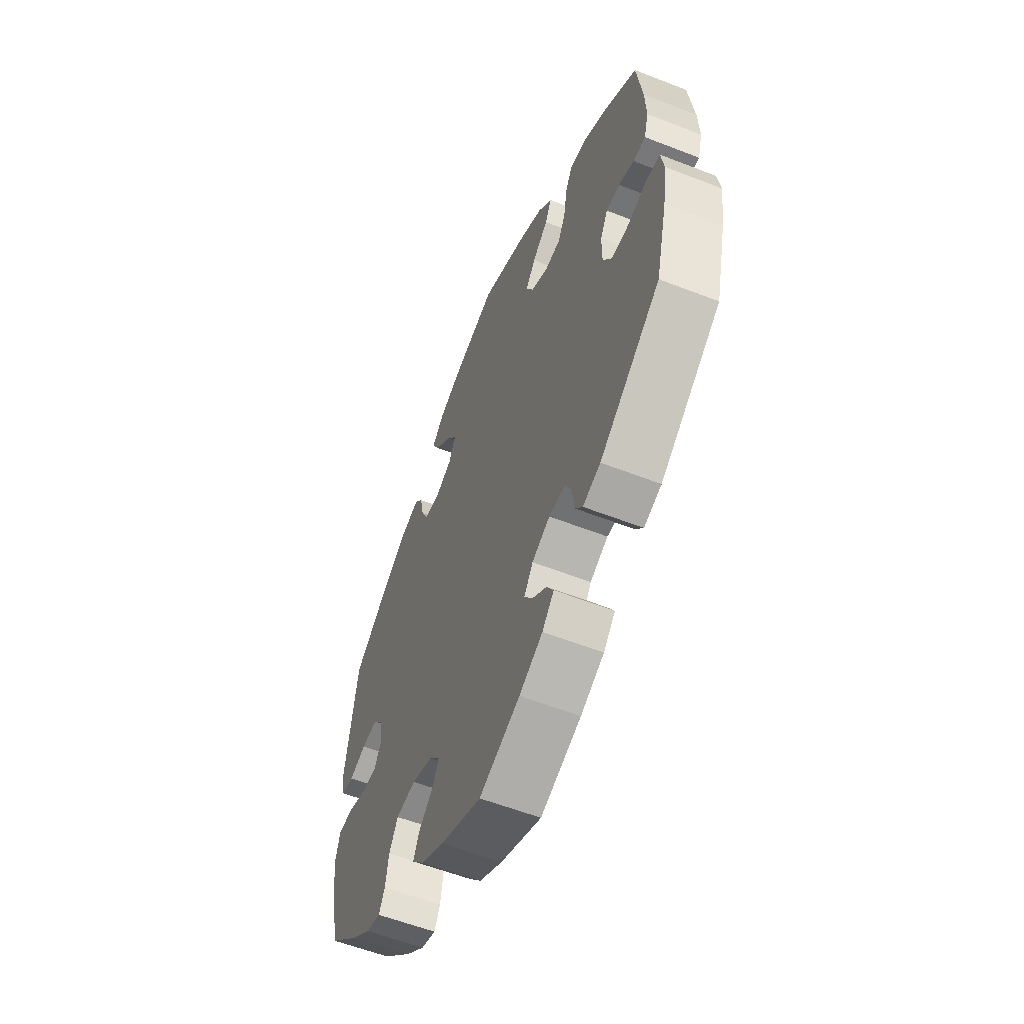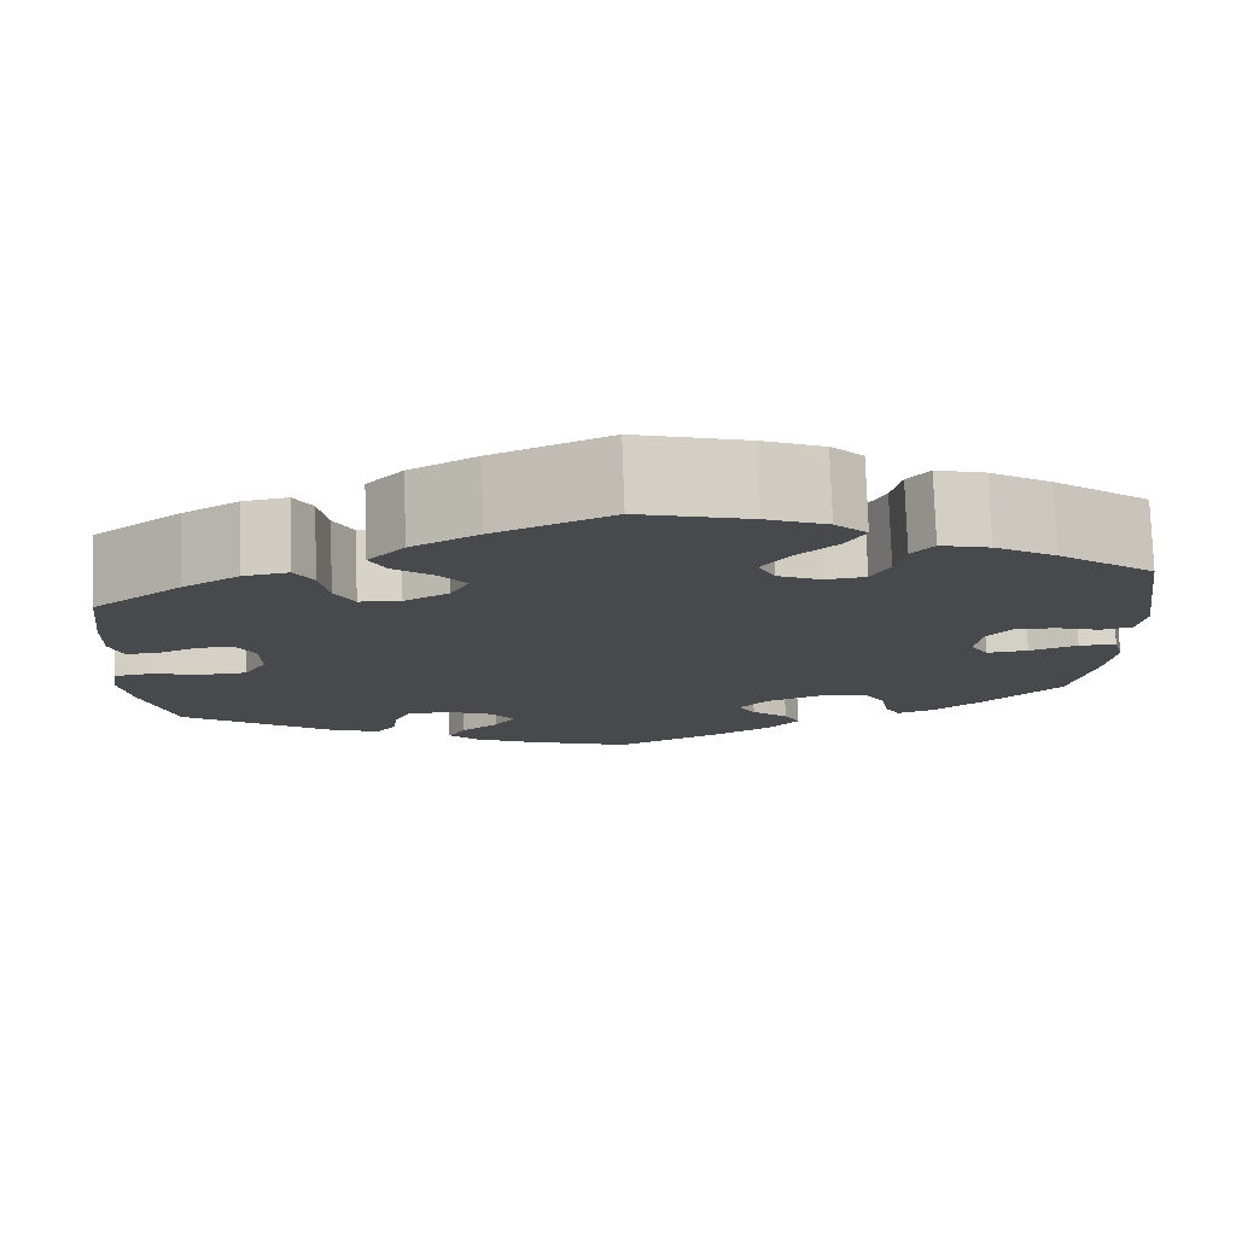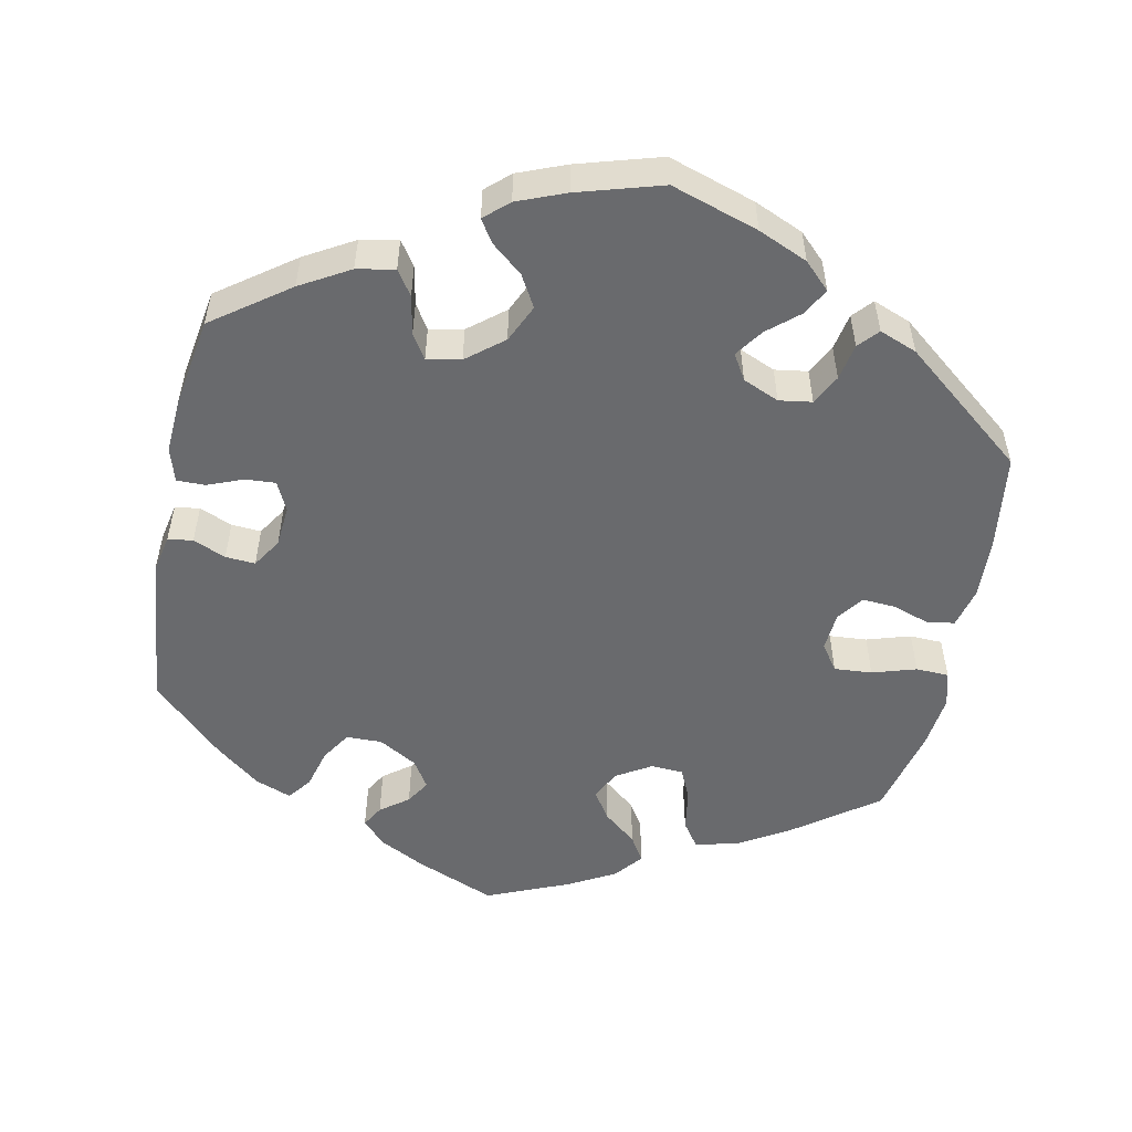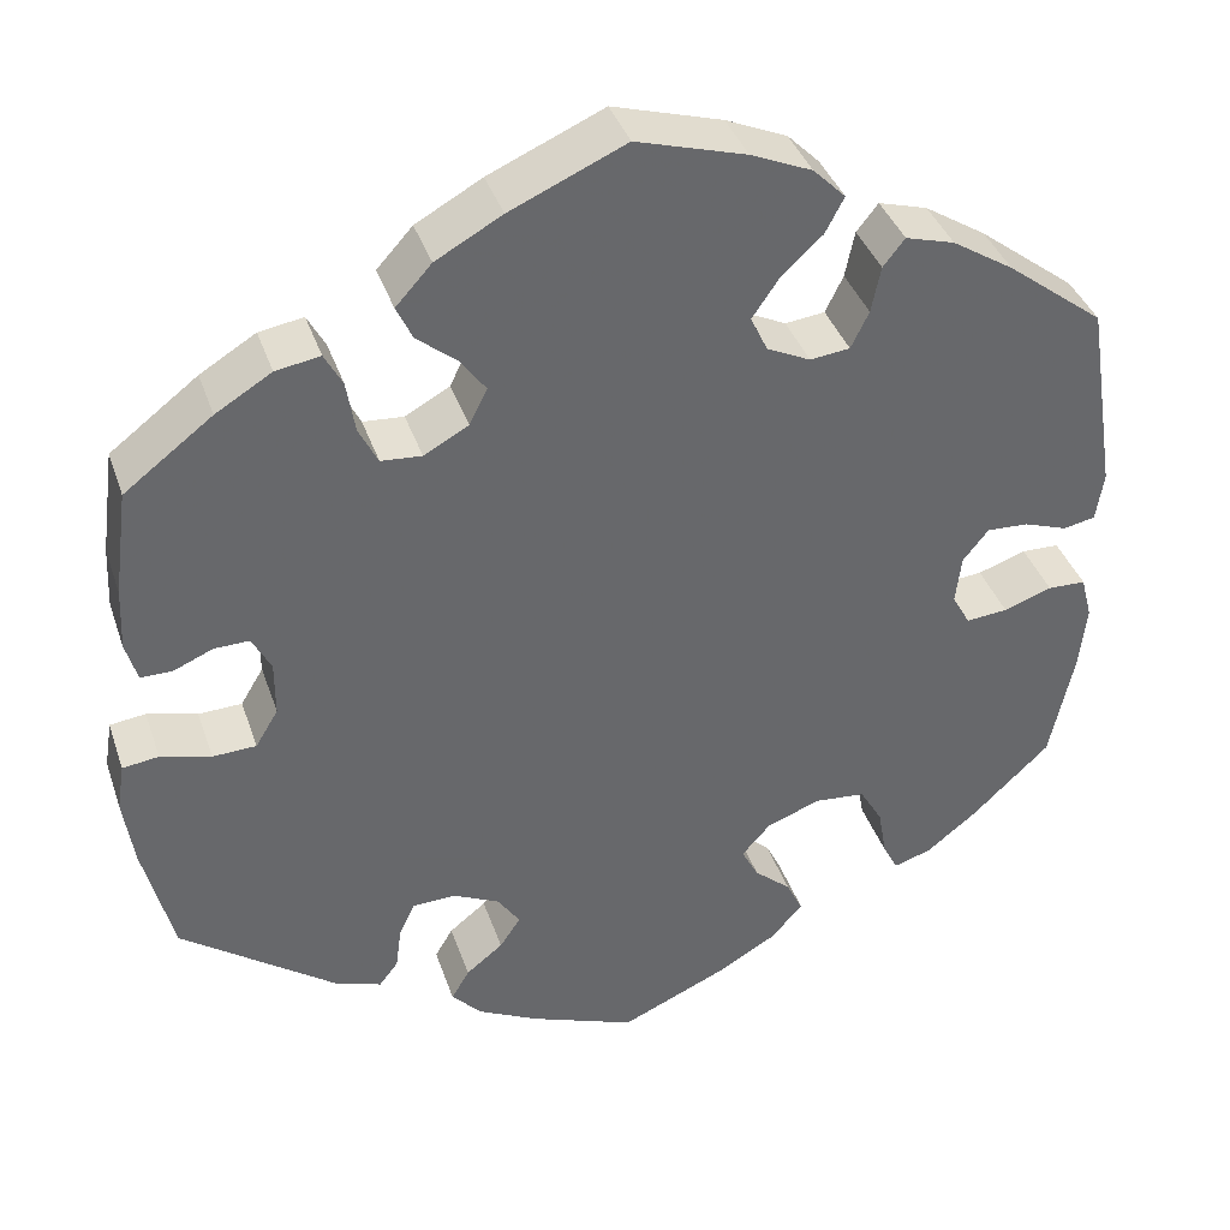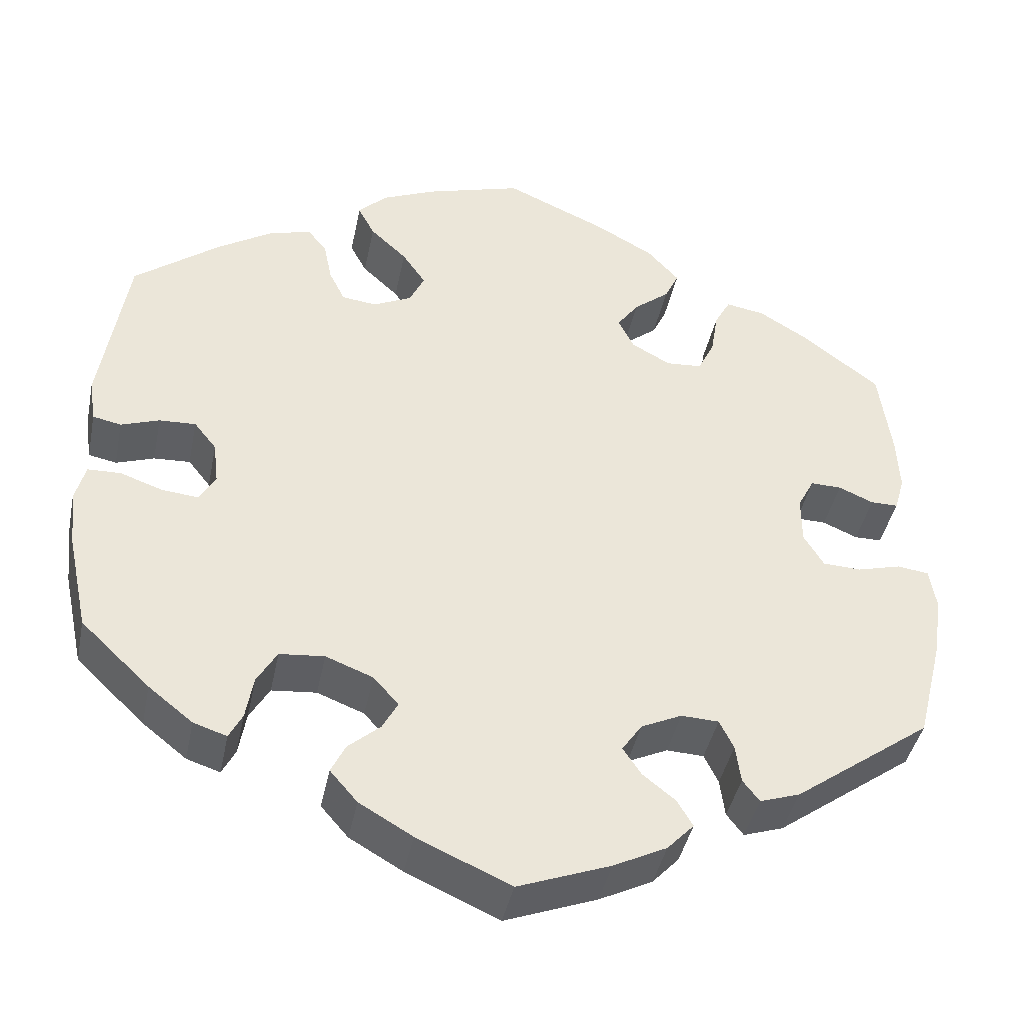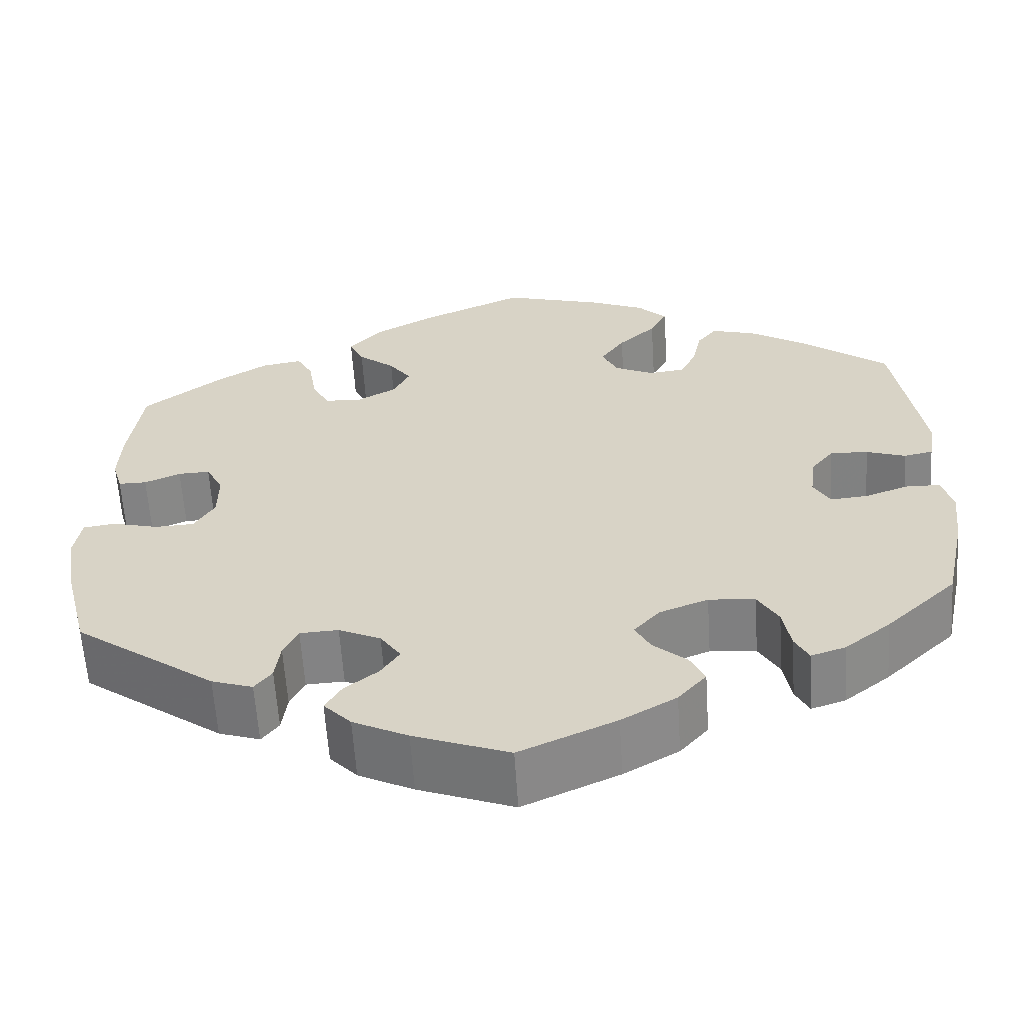
<metadata>
{"format":"obj","ext":"obj","renderer":"f3d","projection":"perspective","resolution":1024,"background":"white","views":[{"elev":-57.6,"azim":67.9,"up":"+Z"},{"elev":77.8,"azim":178.0,"up":"+Z"},{"elev":-53.1,"azim":-131.5,"up":"+Y"},{"elev":38.3,"azim":162.1,"up":"+Z"},{"elev":-41.7,"azim":-11.5,"up":"+Z"},{"elev":-60.8,"azim":-176.3,"up":"+Z"}]}
</metadata>
<code>
v -0.526 0.07 -0.171
v -0.534 0.07 -0.101
v -0.522 0.07 -0.055
v -0.482 0.07 -0.054
v -0.431 0.07 -0.072
v -0.387 0.07 -0.076
v -0.368 0.07 -0.042
v -0.374 0.07 0.009
v -0.401 0.07 0.043
v -0.445 0.07 0.041
v -0.491 0.07 0.025
v -0.525 0.07 0.032
v -0.533 0.07 0.084
v -0.501 0.07 0.289
v -0.398 0.07 0.368
v -0.333 0.07 0.409
v -0.281 0.07 0.424
v -0.258 0.07 0.395
v -0.248 0.07 0.346
v -0.229 0.07 0.307
v -0.187 0.07 0.302
v -0.141 0.07 0.324
v -0.123 0.07 0.362
v -0.151 0.07 0.403
v -0.195 0.07 0.444
v -0.215 0.07 0.482
v -0.181 0.07 0.516
v -0.116 0.07 0.544
v 0 0.07 0.578
v 0.122 0.07 0.524
v 0.192 0.07 0.485
v 0.23 0.07 0.443
v 0.213 0.07 0.407
v 0.17 0.07 0.372
v 0.144 0.07 0.336
v 0.163 0.07 0.298
v 0.21 0.07 0.272
v 0.253 0.07 0.275
v 0.273 0.07 0.315
v 0.282 0.07 0.37
v 0.301 0.07 0.405
v 0.348 0.07 0.397
v 0.407 0.07 0.361
v 0.5 0.07 0.29
v 0.515 0.07 0.178
v 0.518 0.07 0.112
v 0.506 0.07 0.07
v 0.473 0.07 0.07
v 0.431 0.07 0.088
v 0.394 0.07 0.089
v 0.374 0.07 0.051
v 0.374 0.07 -0.007
v 0.398 0.07 -0.047
v 0.444 0.07 -0.049
v 0.497 0.07 -0.035
v 0.535 0.07 -0.04
v 0.543 0.07 -0.09
v 0.532 0.07 -0.164
v 0.501 0.07 -0.288
v 0.336 0.07 -0.408
v 0.288 0.07 -0.424
v 0.268 0.07 -0.398
v 0.262 0.07 -0.352
v 0.245 0.07 -0.317
v 0.2 0.07 -0.315
v 0.151 0.07 -0.338
v 0.127 0.07 -0.373
v 0.149 0.07 -0.406
v 0.188 0.07 -0.437
v 0.207 0.07 -0.469
v 0.175 0.07 -0.503
v 0.111 0.07 -0.535
v 0 0.07 -0.577
v -0.112 0.07 -0.527
v -0.176 0.07 -0.49
v -0.209 0.07 -0.452
v -0.192 0.07 -0.417
v -0.153 0.07 -0.383
v -0.135 0.07 -0.349
v -0.165 0.07 -0.315
v -0.222 0.07 -0.293
v -0.276 0.07 -0.298
v -0.3 0.07 -0.339
v -0.309 0.07 -0.391
v -0.325 0.07 -0.422
v -0.365 0.07 -0.409
v -0.418 0.07 -0.367
v -0.501 0.07 -0.288
v -0.526 0 -0.171
v -0.534 0 -0.101
v -0.522 0 -0.055
v -0.482 0 -0.054
v -0.431 0 -0.072
v -0.387 0 -0.076
v -0.368 0 -0.042
v -0.374 0 0.009
v -0.401 0 0.043
v -0.445 0 0.041
v -0.491 0 0.025
v -0.525 0 0.032
v -0.533 0 0.084
v -0.501 0 0.289
v -0.398 0 0.368
v -0.333 0 0.409
v -0.281 0 0.424
v -0.258 0 0.395
v -0.248 0 0.346
v -0.229 0 0.307
v -0.187 0 0.302
v -0.141 0 0.324
v -0.123 0 0.362
v -0.151 0 0.403
v -0.195 0 0.444
v -0.215 0 0.482
v -0.181 0 0.516
v -0.116 0 0.544
v 0 0 0.578
v 0.122 0 0.524
v 0.192 0 0.485
v 0.23 0 0.443
v 0.213 0 0.407
v 0.17 0 0.372
v 0.144 0 0.336
v 0.163 0 0.298
v 0.21 0 0.272
v 0.253 0 0.275
v 0.273 0 0.315
v 0.282 0 0.37
v 0.301 0 0.405
v 0.348 0 0.397
v 0.407 0 0.361
v 0.5 0 0.29
v 0.515 0 0.178
v 0.518 0 0.112
v 0.506 0 0.07
v 0.473 0 0.07
v 0.431 0 0.088
v 0.394 0 0.089
v 0.374 0 0.051
v 0.374 0 -0.007
v 0.398 0 -0.047
v 0.444 0 -0.049
v 0.497 0 -0.035
v 0.535 0 -0.04
v 0.543 0 -0.09
v 0.532 0 -0.164
v 0.501 0 -0.288
v 0.336 0 -0.408
v 0.288 0 -0.424
v 0.268 0 -0.398
v 0.262 0 -0.352
v 0.245 0 -0.317
v 0.2 0 -0.315
v 0.151 0 -0.338
v 0.127 0 -0.373
v 0.149 0 -0.406
v 0.188 0 -0.437
v 0.207 0 -0.469
v 0.175 0 -0.503
v 0.111 0 -0.535
v 0 0 -0.577
v -0.112 0 -0.527
v -0.176 0 -0.49
v -0.209 0 -0.452
v -0.192 0 -0.417
v -0.153 0 -0.383
v -0.135 0 -0.349
v -0.165 0 -0.315
v -0.222 0 -0.293
v -0.276 0 -0.298
v -0.3 0 -0.339
v -0.309 0 -0.391
v -0.325 0 -0.422
v -0.365 0 -0.409
v -0.418 0 -0.367
v -0.501 0 -0.288
f 83 84 85 86
f 82 83 86 87
f 75 76 77 78
f 75 78 79
f 74 75 79
f 73 74 79
f 72 73 79
f 71 72 79 80
f 68 69 70 71
f 67 68 71 80
f 60 61 62 63
f 60 63 64
f 59 60 64
f 58 59 64 65
f 54 55 56 57
f 53 54 57 58
f 46 47 48 49
f 46 49 50
f 45 46 50
f 44 45 50
f 43 44 50
f 42 43 50 51
f 39 40 41 42
f 38 39 42 51
f 31 32 33 34
f 31 34 35
f 30 31 35
f 29 30 35
f 28 29 35 36
f 24 25 26 27
f 23 24 27 28
f 16 17 18 19
f 16 19 20
f 15 16 20
f 14 15 20
f 13 14 20 21
f 10 11 12 13
f 9 10 13 21
f 2 3 4 5
f 2 5 6
f 1 2 6
f 82 87 88 1
f 66 67 80 81
f 65 66 81
f 53 58 65 81
f 52 53 81 82
f 37 38 51 52
f 36 37 52 82
f 23 28 36
f 22 23 36 82
f 8 9 21 22
f 7 8 22 82
f 6 7 82
f 1 6 82
f 174 173 172 171
f 175 174 171 170
f 166 165 164 163
f 167 166 163
f 167 163 162
f 167 162 161
f 167 161 160
f 168 167 160 159
f 159 158 157 156
f 168 159 156 155
f 151 150 149 148
f 152 151 148
f 152 148 147
f 153 152 147 146
f 145 144 143 142
f 146 145 142 141
f 137 136 135 134
f 138 137 134
f 138 134 133
f 138 133 132
f 138 132 131
f 139 138 131 130
f 130 129 128 127
f 139 130 127 126
f 122 121 120 119
f 123 122 119
f 123 119 118
f 123 118 117
f 124 123 117 116
f 115 114 113 112
f 116 115 112 111
f 107 106 105 104
f 108 107 104
f 108 104 103
f 108 103 102
f 109 108 102 101
f 101 100 99 98
f 109 101 98 97
f 93 92 91 90
f 94 93 90
f 94 90 89
f 89 176 175 170
f 169 168 155 154
f 169 154 153
f 169 153 146 141
f 170 169 141 140
f 140 139 126 125
f 170 140 125 124
f 124 116 111
f 170 124 111 110
f 110 109 97 96
f 170 110 96 95
f 170 95 94
f 170 94 89
f 1 89 90 2
f 2 90 91 3
f 3 91 92 4
f 4 92 93 5
f 5 93 94 6
f 6 94 95 7
f 7 95 96 8
f 8 96 97 9
f 9 97 98 10
f 10 98 99 11
f 11 99 100 12
f 12 100 101 13
f 13 101 102 14
f 14 102 103 15
f 15 103 104 16
f 16 104 105 17
f 17 105 106 18
f 18 106 107 19
f 19 107 108 20
f 20 108 109 21
f 21 109 110 22
f 22 110 111 23
f 23 111 112 24
f 24 112 113 25
f 25 113 114 26
f 26 114 115 27
f 27 115 116 28
f 28 116 117 29
f 29 117 118 30
f 30 118 119 31
f 31 119 120 32
f 32 120 121 33
f 33 121 122 34
f 34 122 123 35
f 35 123 124 36
f 36 124 125 37
f 37 125 126 38
f 38 126 127 39
f 39 127 128 40
f 40 128 129 41
f 41 129 130 42
f 42 130 131 43
f 43 131 132 44
f 44 132 133 45
f 45 133 134 46
f 46 134 135 47
f 47 135 136 48
f 48 136 137 49
f 49 137 138 50
f 50 138 139 51
f 51 139 140 52
f 52 140 141 53
f 53 141 142 54
f 54 142 143 55
f 55 143 144 56
f 56 144 145 57
f 57 145 146 58
f 58 146 147 59
f 59 147 148 60
f 60 148 149 61
f 61 149 150 62
f 62 150 151 63
f 63 151 152 64
f 64 152 153 65
f 65 153 154 66
f 66 154 155 67
f 67 155 156 68
f 68 156 157 69
f 69 157 158 70
f 70 158 159 71
f 71 159 160 72
f 72 160 161 73
f 73 161 162 74
f 74 162 163 75
f 75 163 164 76
f 76 164 165 77
f 77 165 166 78
f 78 166 167 79
f 79 167 168 80
f 80 168 169 81
f 81 169 170 82
f 82 170 171 83
f 83 171 172 84
f 84 172 173 85
f 85 173 174 86
f 86 174 175 87
f 87 175 176 88
f 88 176 89 1

</code>
